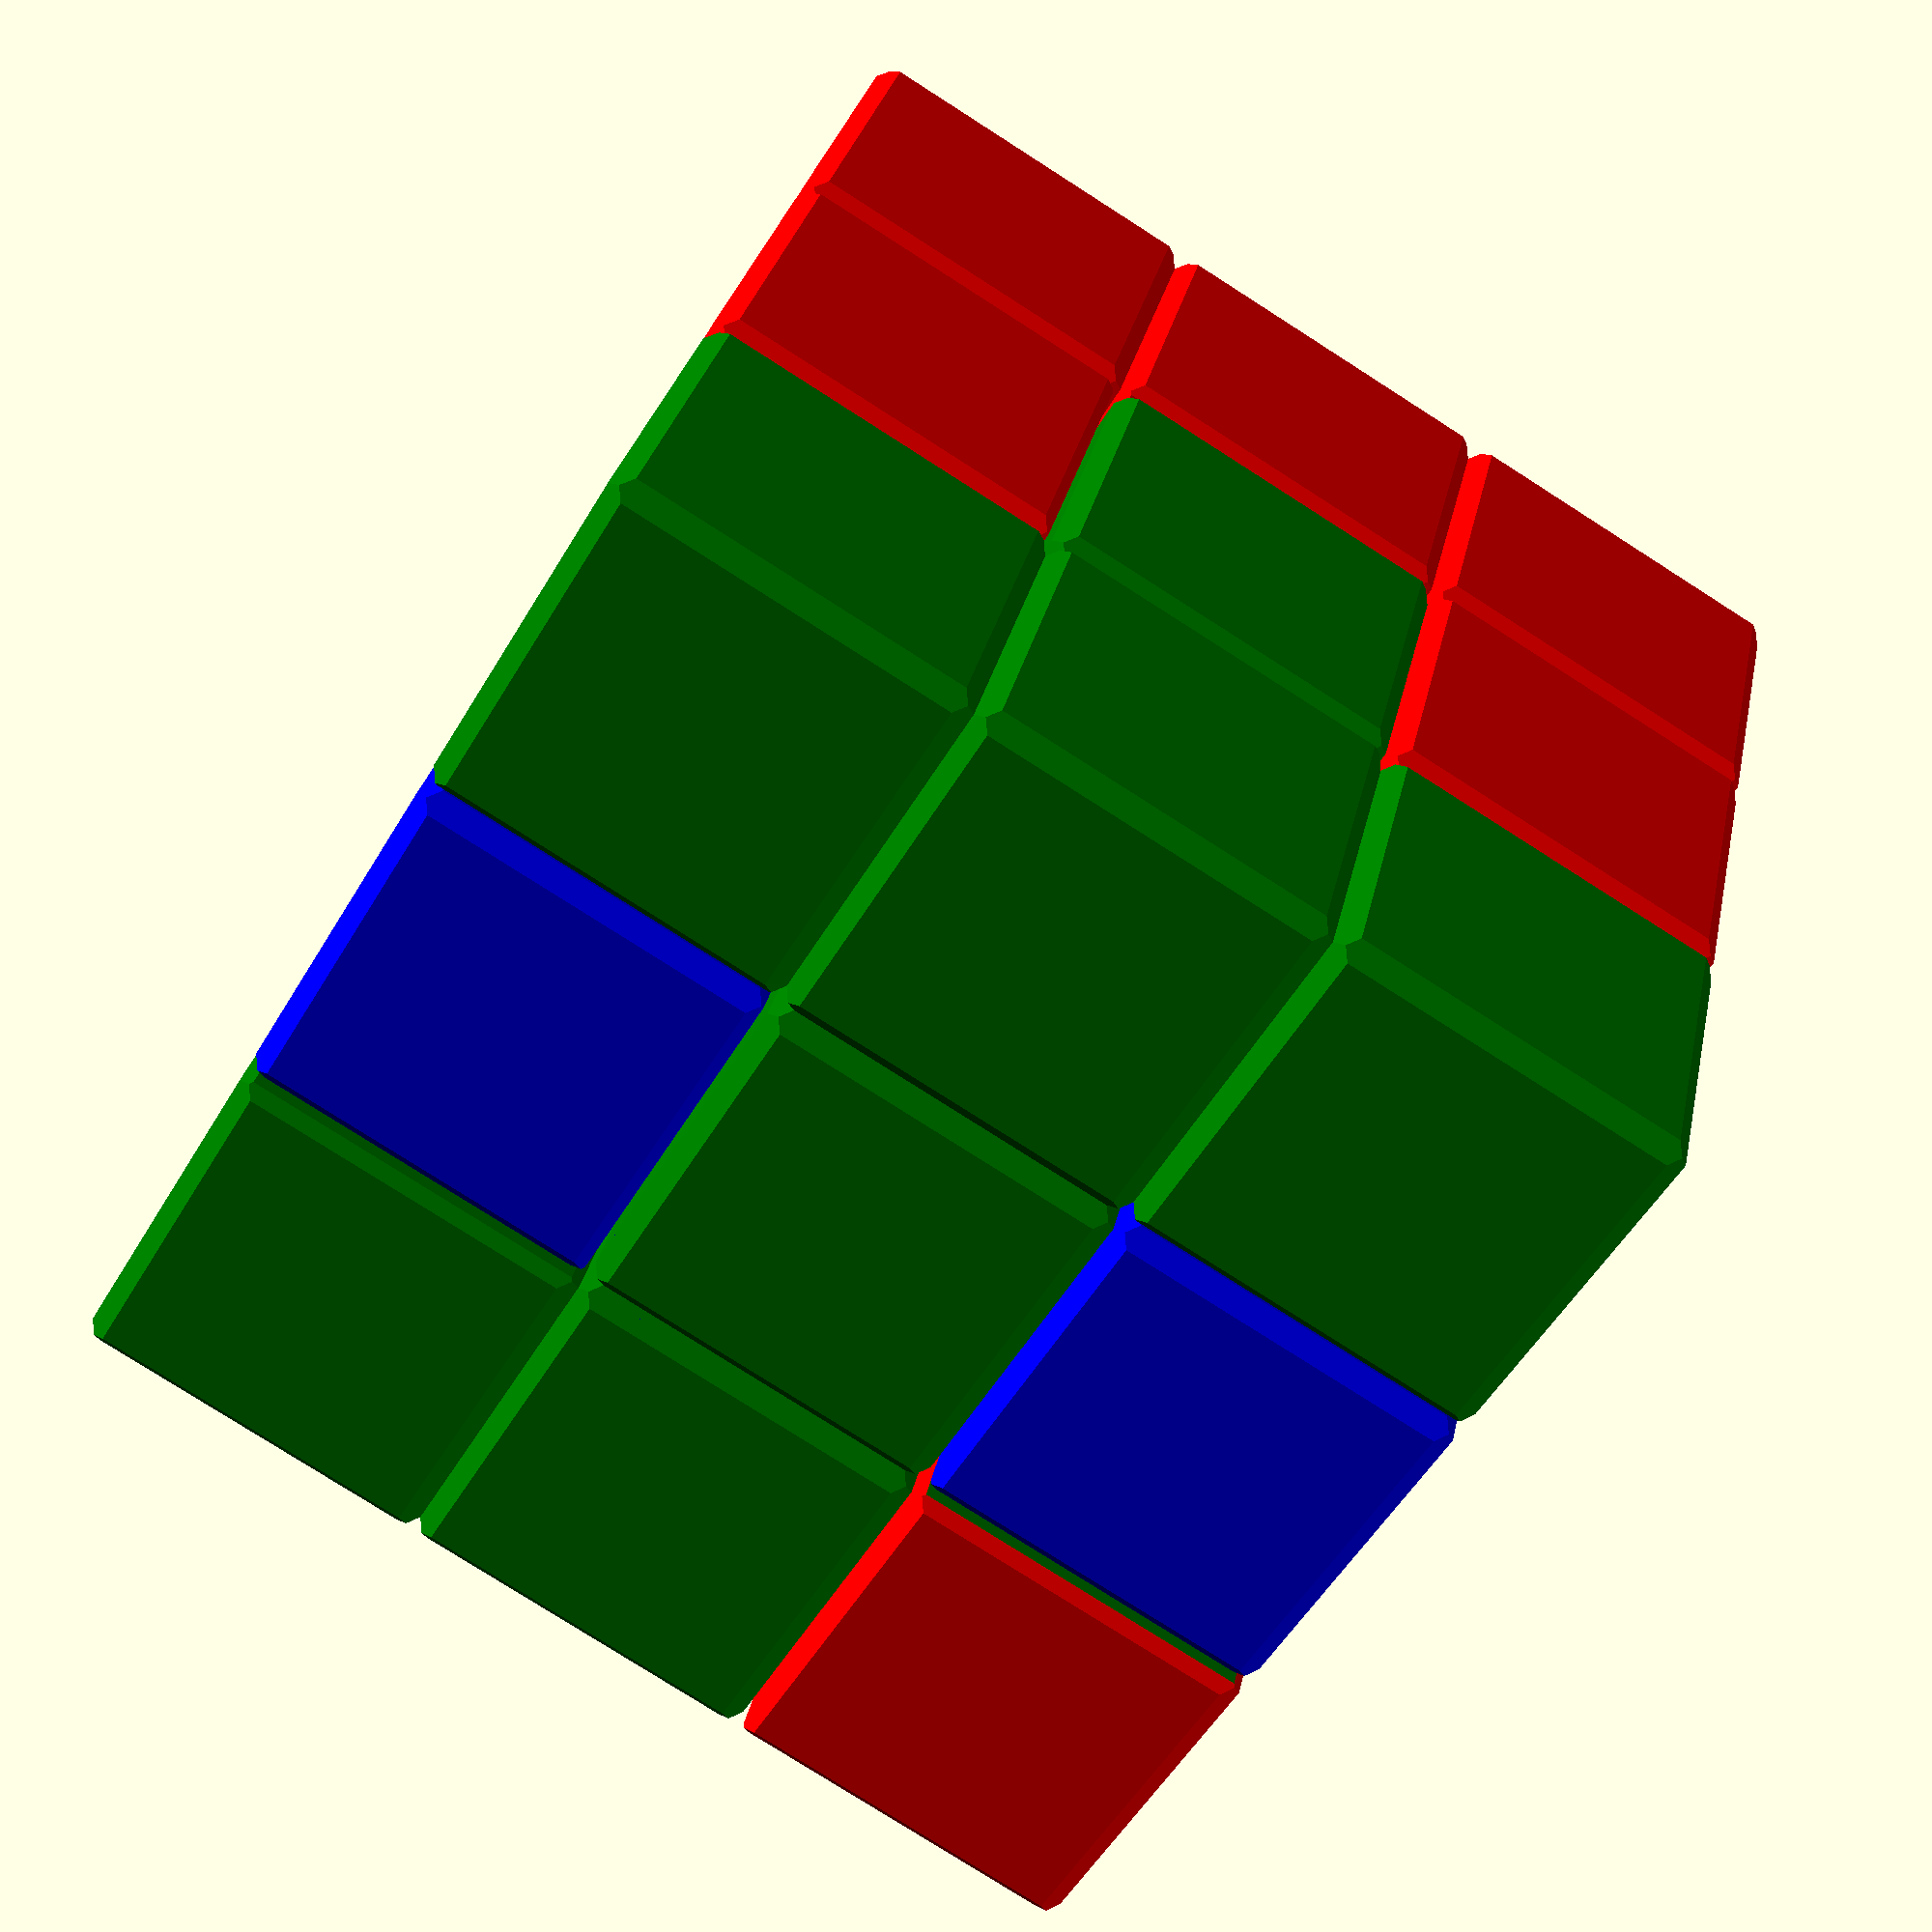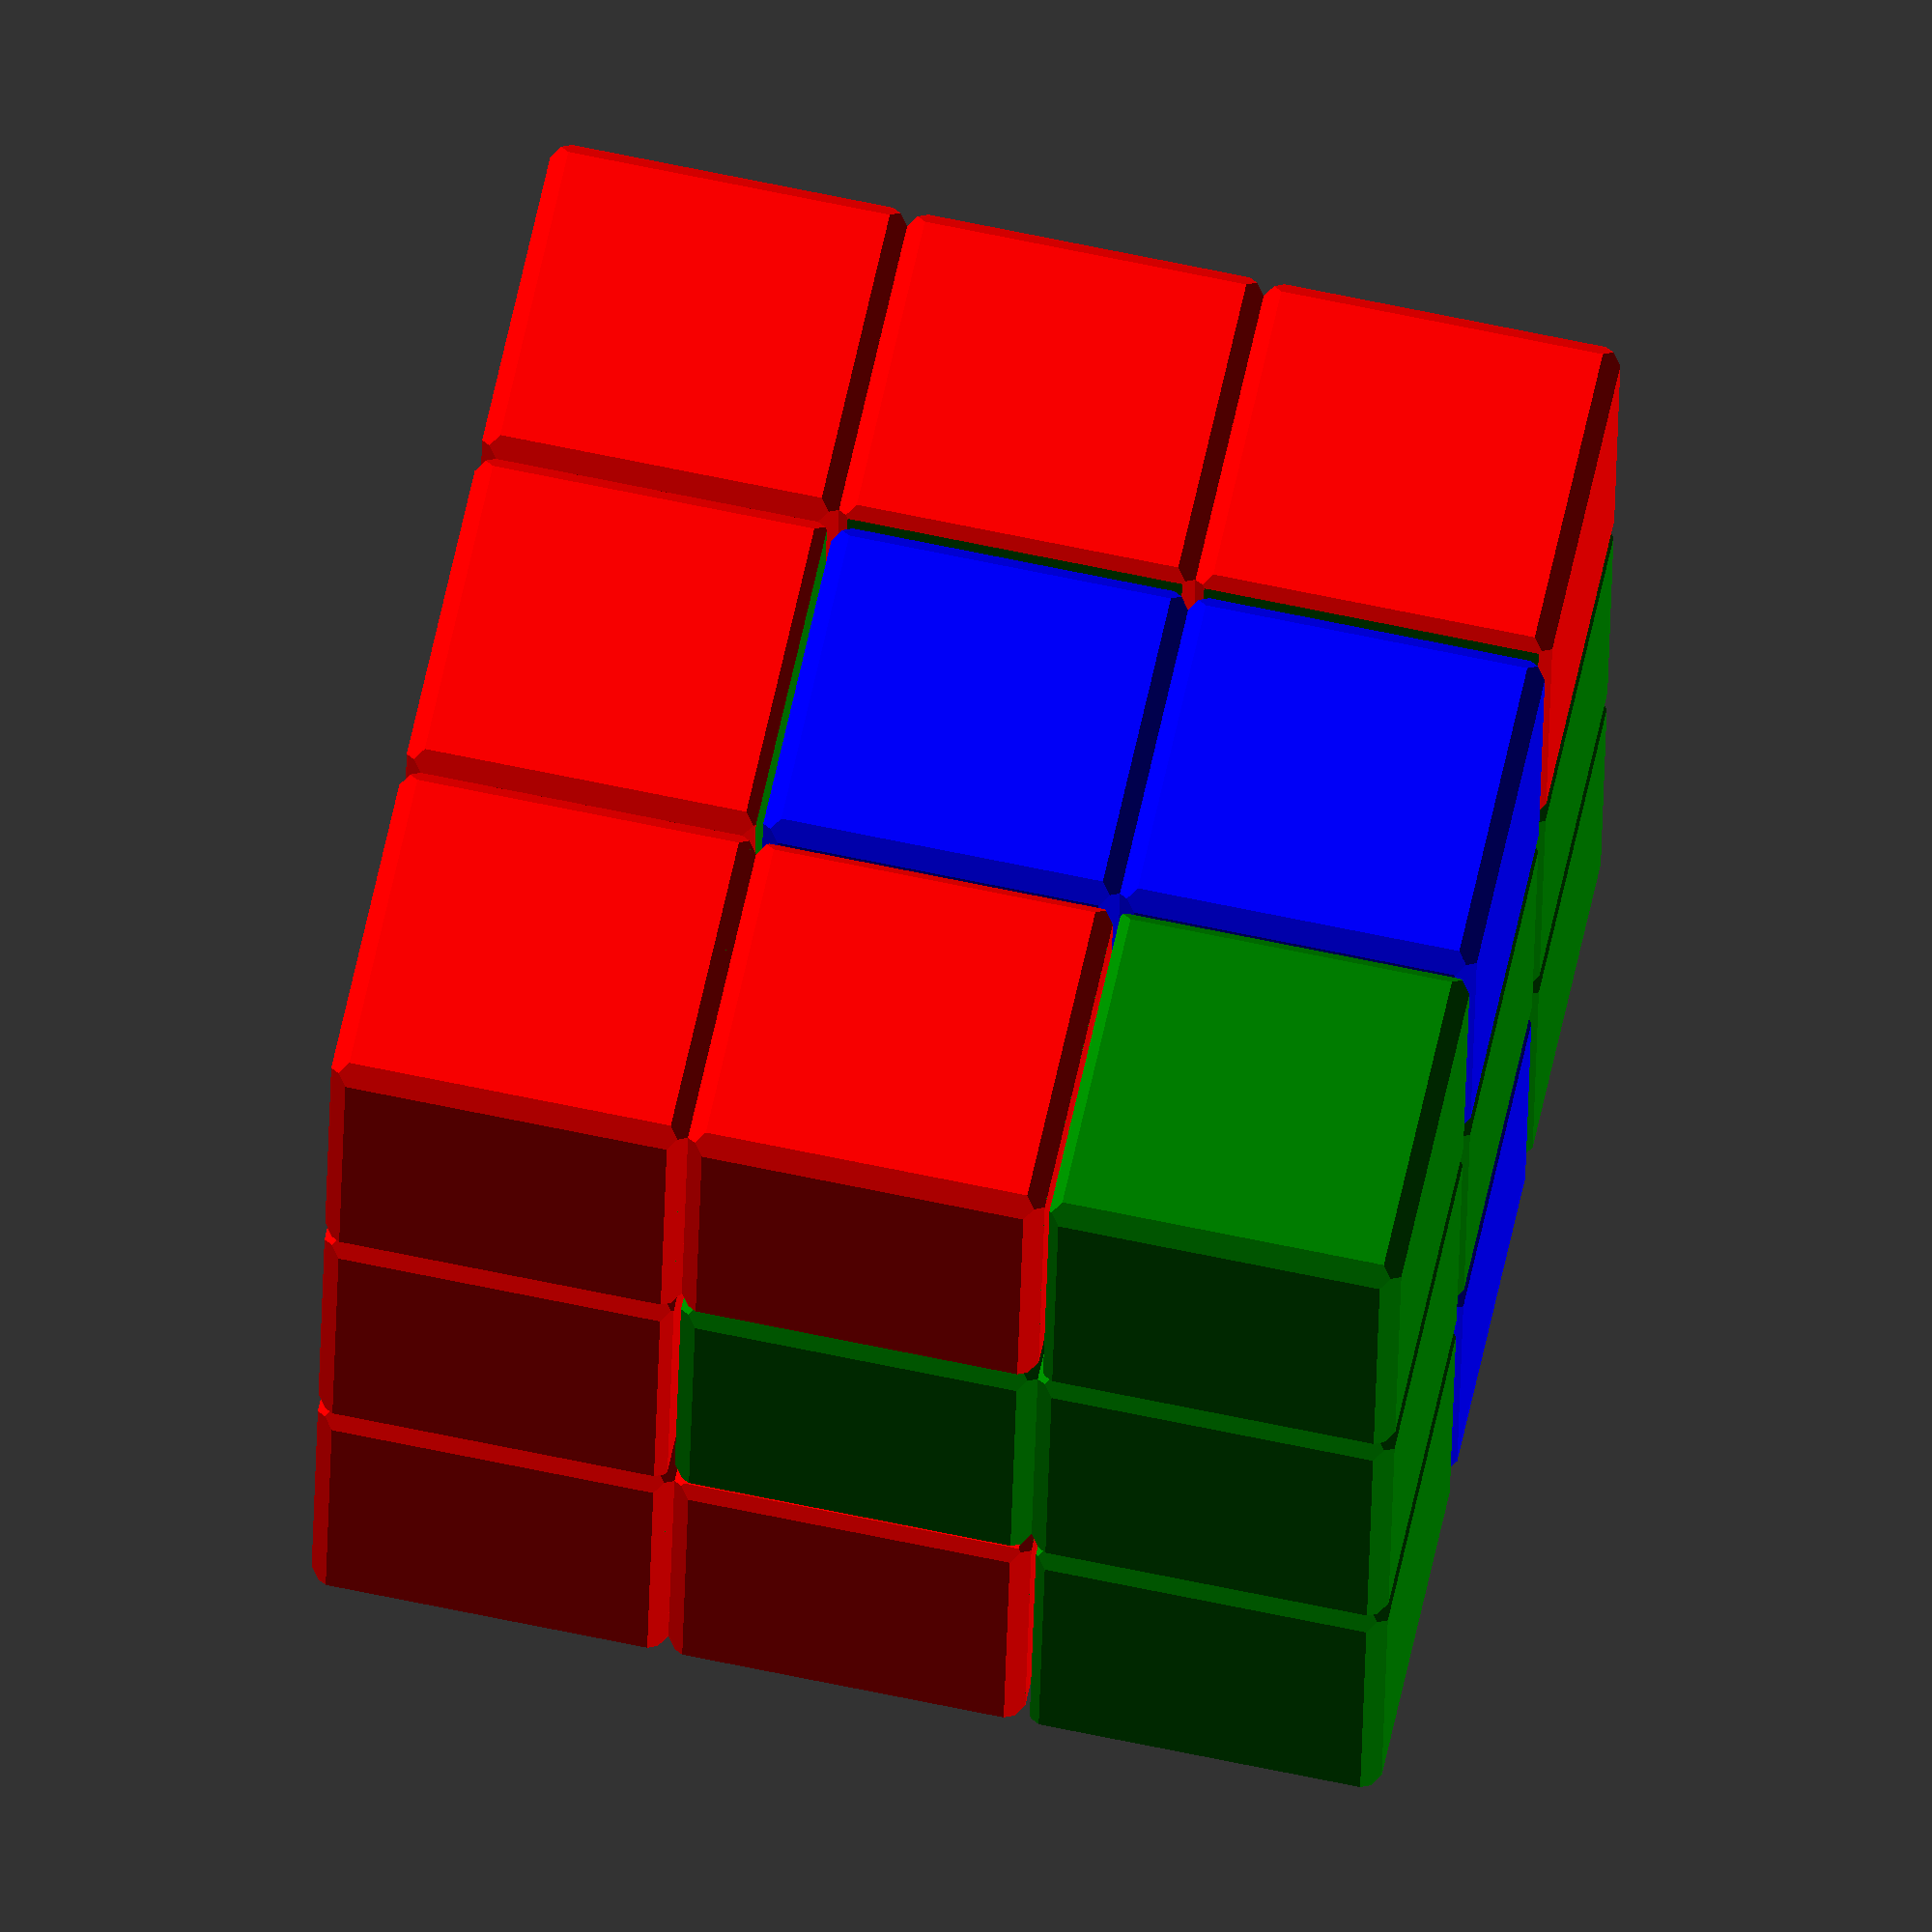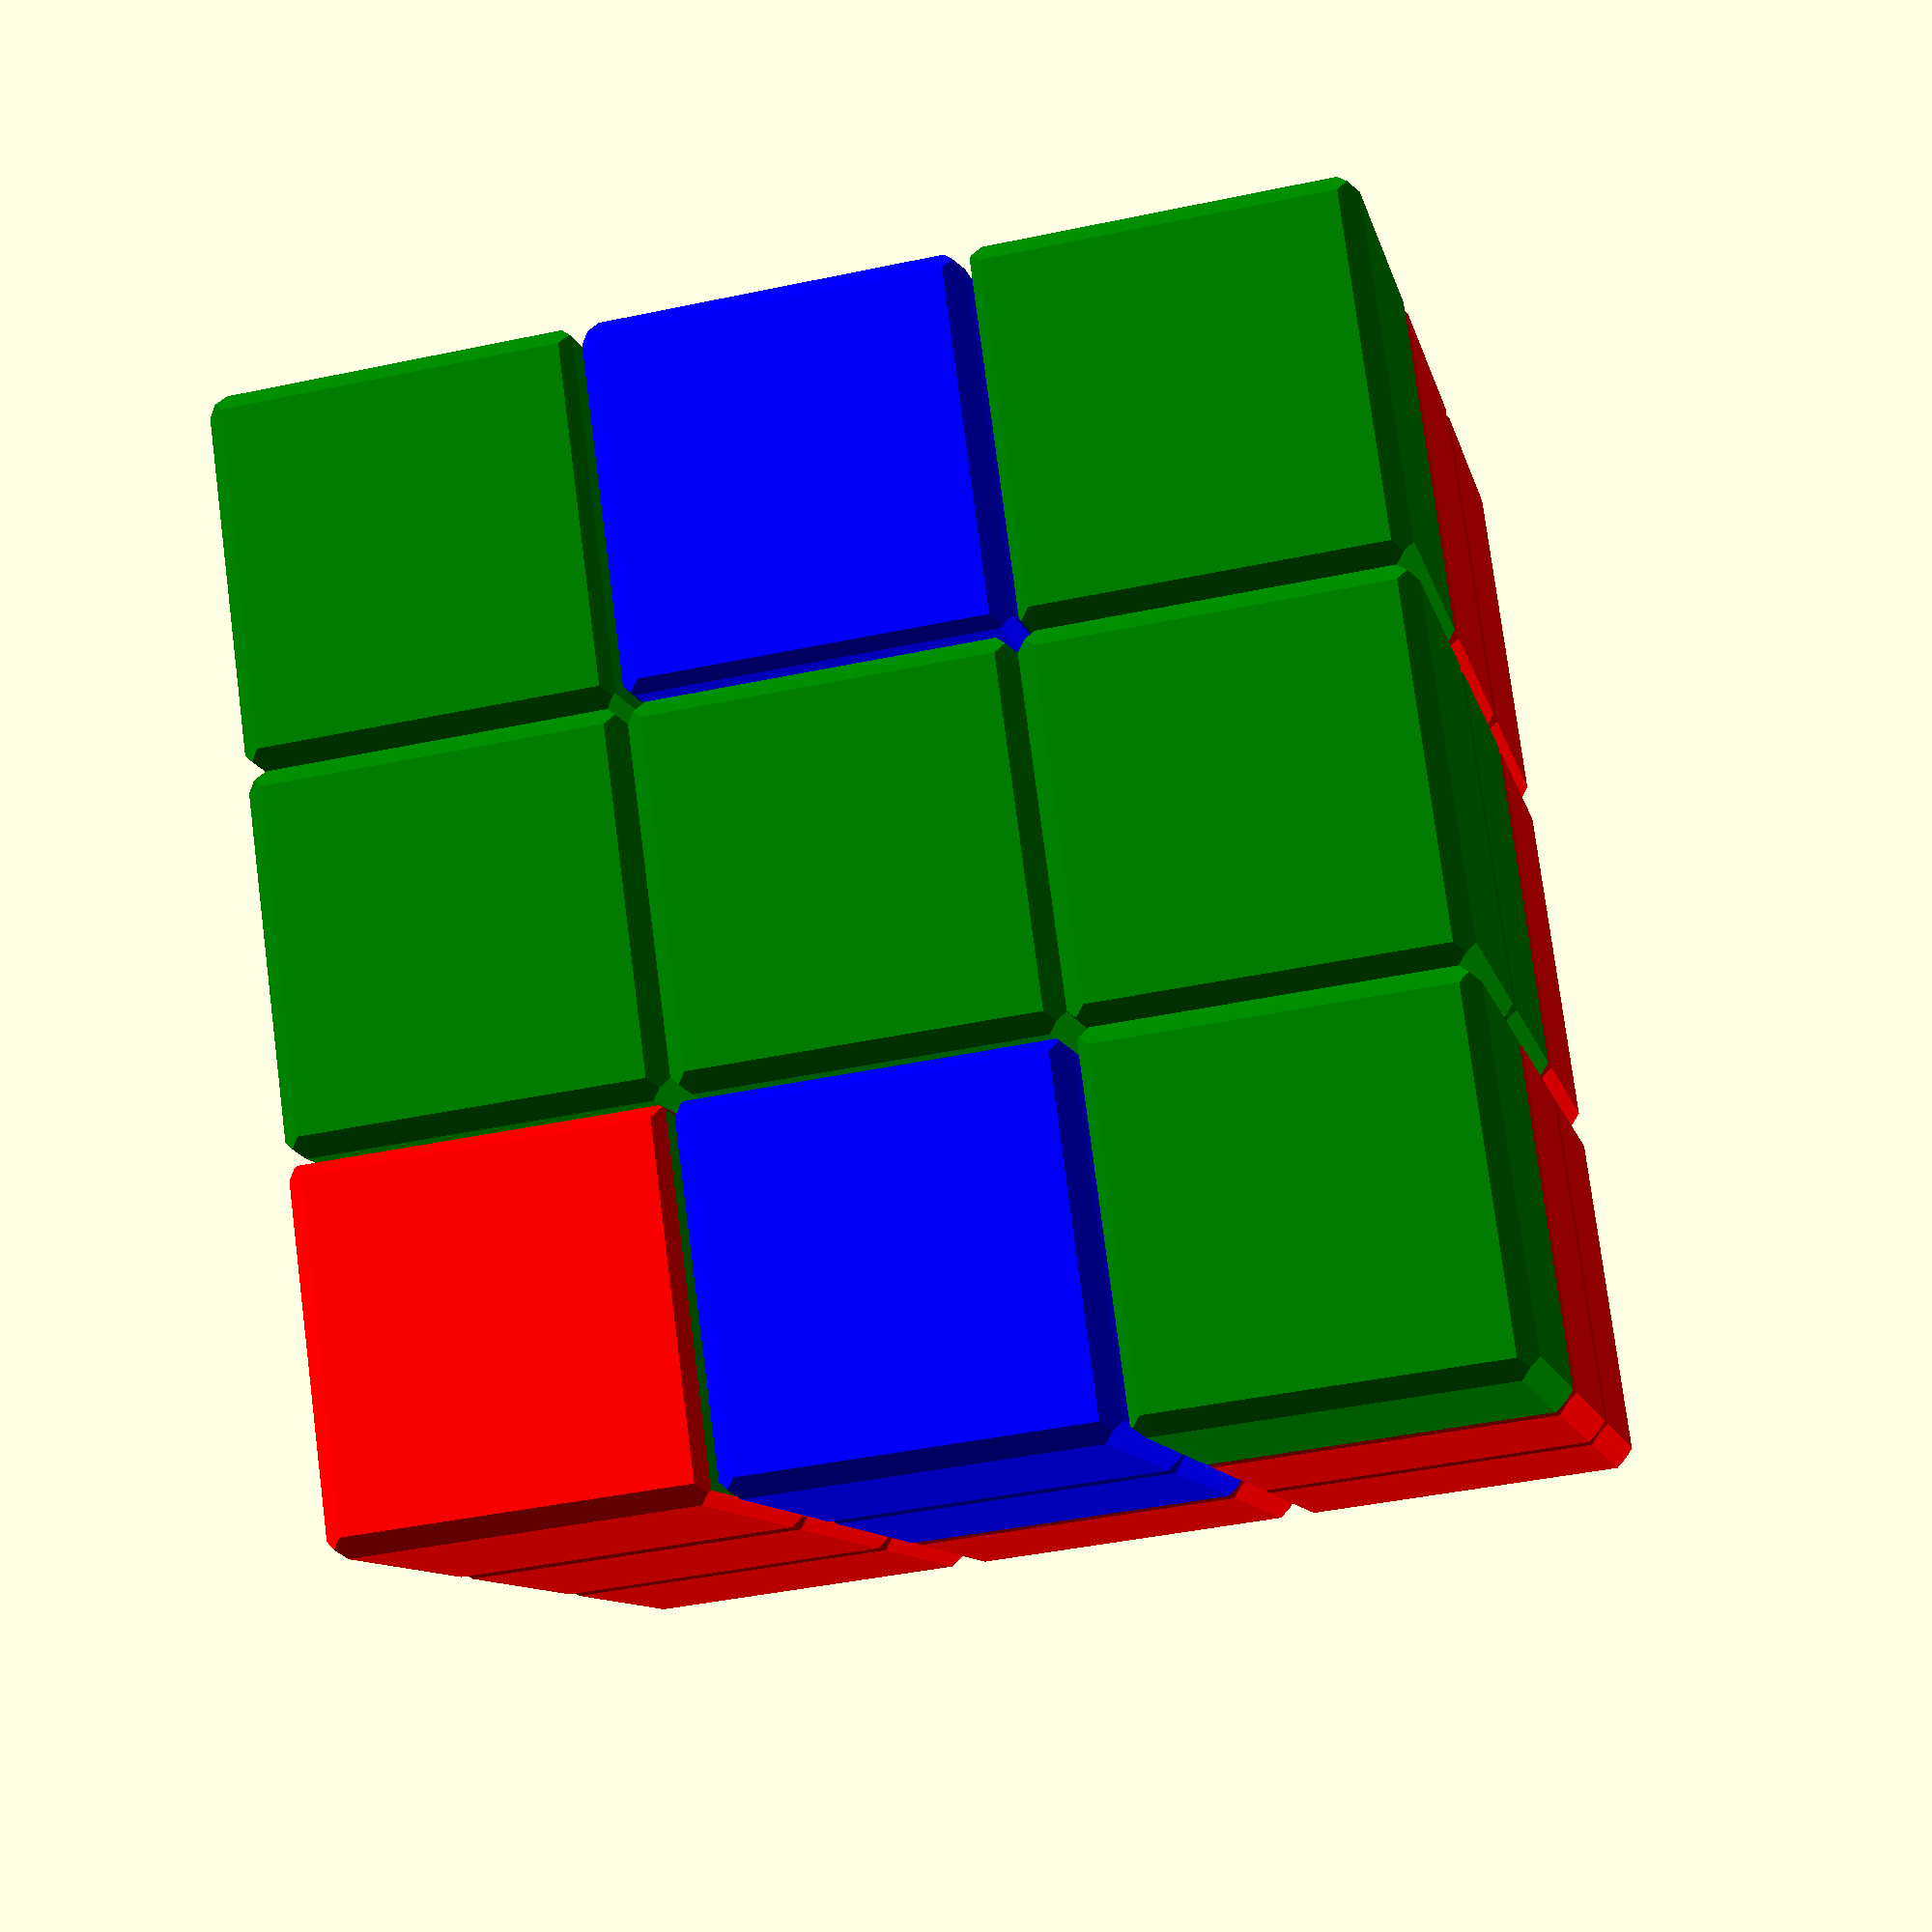
<openscad>
/* [Global] */
/* [Settings] */
part="assembled"; //[first:Piece 1,second:Piece 2,third:Piece 3,assembled:All assembled]
//of the assembled cube
total_size=18;
cube_size=total_size/3;
//between the parts
gap=0.2;//[0:0.01:0.5]
//reciprocal size of the chamfer
chamfer_size=20; //[4:50]
corner=cube_size/chamfer_size; //<=cube_size/4

/* [Hidden] */
eps=0.01;

print_part();


module print_part() {
	if (part == "first") {
		final_piece1();
	} else if (part == "second") {
		final_piece2();
	} else if (part == "third") {
		final_piece3();
	} else {
		assembled();
	}
}

module piece1(chamfer=true)
{
    set_cube(1,1,-1,chamfer);
    set_cube(1,0,-1,chamfer);
    set_cube(1,-1,-1,chamfer);
    set_cube(0,-1,-1,chamfer);
    set_cube(-1,-1,-1,chamfer);
    set_cube(-1,0,-1,chamfer);
    set_cube(-1,1,-1,chamfer);
    set_cube(1,-1,0,chamfer);
    set_cube(-1,-1,0,chamfer);
    set_cube(-1,1,0,chamfer);
    set_cube(-1,1,1,chamfer);
}
module piece2(chamfer=true)
{
    set_cube(-1,1,-1,chamfer);
    set_cube(0,1,-1,chamfer);
    set_cube(0,0,-1,chamfer);
    set_cube(1,-1,-1,chamfer);
    set_cube(0,-1,-1,chamfer);
    set_cube(-1,-1,-1,chamfer);
    set_cube(0,1,0,chamfer);
    set_cube(0,-1,0,chamfer);
    set_cube(0,1,1,chamfer);
}
module piece3(chamfer=true)
{
    set_cube(1,0,-1,chamfer);
    set_cube(1,-1,-1,chamfer);
    set_cube(-1,-1,-1,chamfer);
    set_cube(-1,0,-1,chamfer);
    set_cube(0,0,-1,chamfer);
    set_cube(0,1,-1,chamfer);
    set_cube(1,0,0,chamfer);
}

module assembled()
{
    color("red")
    final_piece1();
    color("green")
    rotate([180,0,180])
    final_piece2();
    color("blue")
    translate([0,cube_size,0])
    rotate([-90,0,0])
    final_piece3();
}

module set_cube(x,y,z,chamfer=true)
{
    translate([x*cube_size,y*cube_size,z*cube_size])
    if (chamfer)
        chamfer_cube(cube_size+eps,cube_size+eps,cube_size+eps,corner);
    else
        cube([cube_size+eps,cube_size+eps,cube_size+eps],center=true);
}

module chamfer_cube(x,y,z,delta)
{
    intersection()
    {
    size=x;
        linear_extrude(z,center=true)
            chamfer_square(x,y,delta);
        rotate([0,90,0])
            linear_extrude(x,center=true)
            chamfer_square(z,y,delta);
        rotate([90,0,0])
            linear_extrude(y,center=true)
            chamfer_square(x,z,delta);
    }
}

module chamfer_square(x,y,delta)
{
    offset(r=-delta,chamfer=true){
        square([x,y+2*delta],center=true);
        square([x+2*delta,y],center=true);
    }
}

module final_piece1()
{
    difference() //for the gap
    {
        piece1();
        scale(1+gap/cube_size)
        {
        rotate([180,0,180])
            piece2(chamfer=false);
        translate([0,cube_size,0])
            rotate([-90,0,0])
                piece3(chamfer=false);
        }
    }
}

module final_piece2()
{
    difference() //for the gap
    {
        piece2();
        rotate([180,0,180])
        scale(1+gap/cube_size)
        {
            piece1(chamfer=false);
            translate([0,cube_size,0])
                rotate([-90,0,0])
                    piece3(chamfer=false);
        }
    }
}

module final_piece3()
{
    difference() //for the gap
    {
        piece3();
        translate([0,0,-cube_size])
        rotate([90,0,0])
        scale(1+gap/cube_size)
        {
            piece1(chamfer=false);
        rotate([180,0,180])
            piece2(chamfer=false);
        }
    }
}
</openscad>
<views>
elev=330.7 azim=210.7 roll=11.4 proj=p view=solid
elev=113.1 azim=275.1 roll=258.0 proj=o view=wireframe
elev=10.0 azim=262.4 roll=11.9 proj=p view=wireframe
</views>
